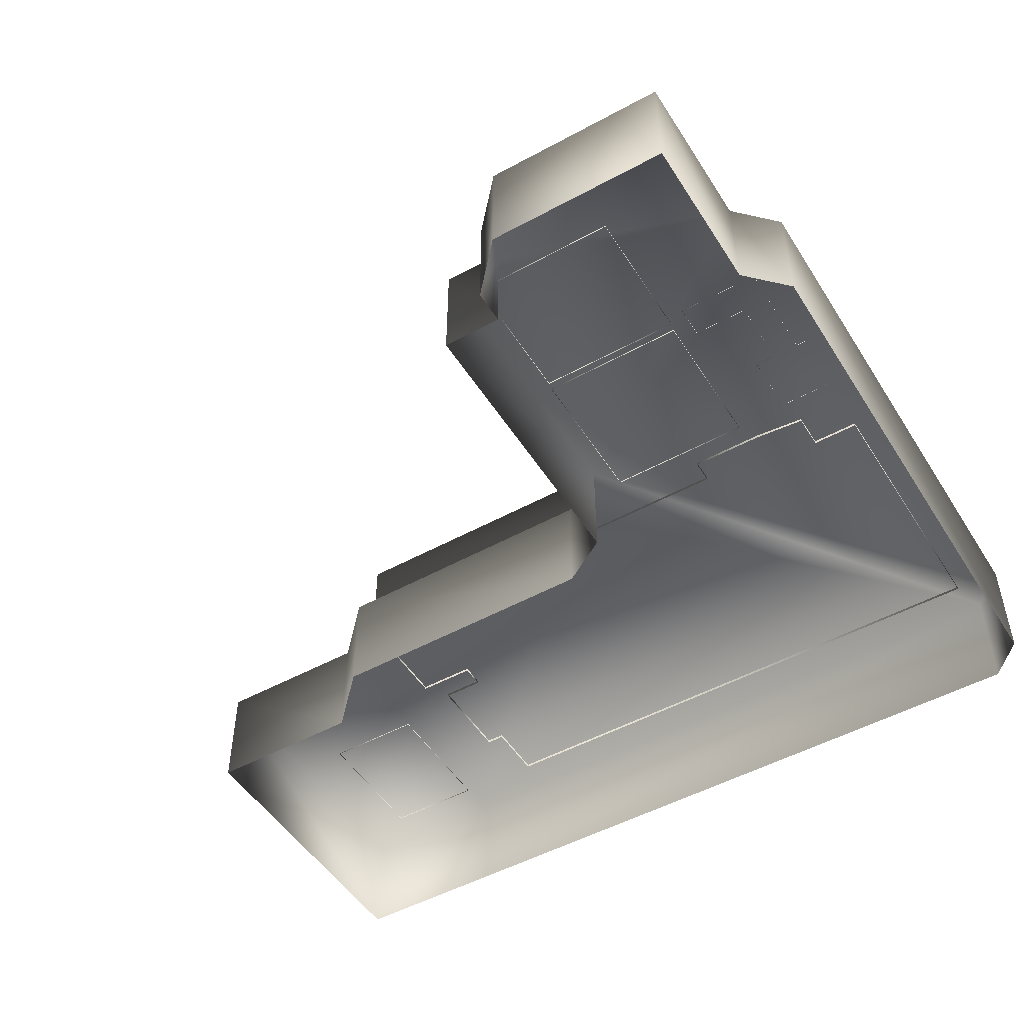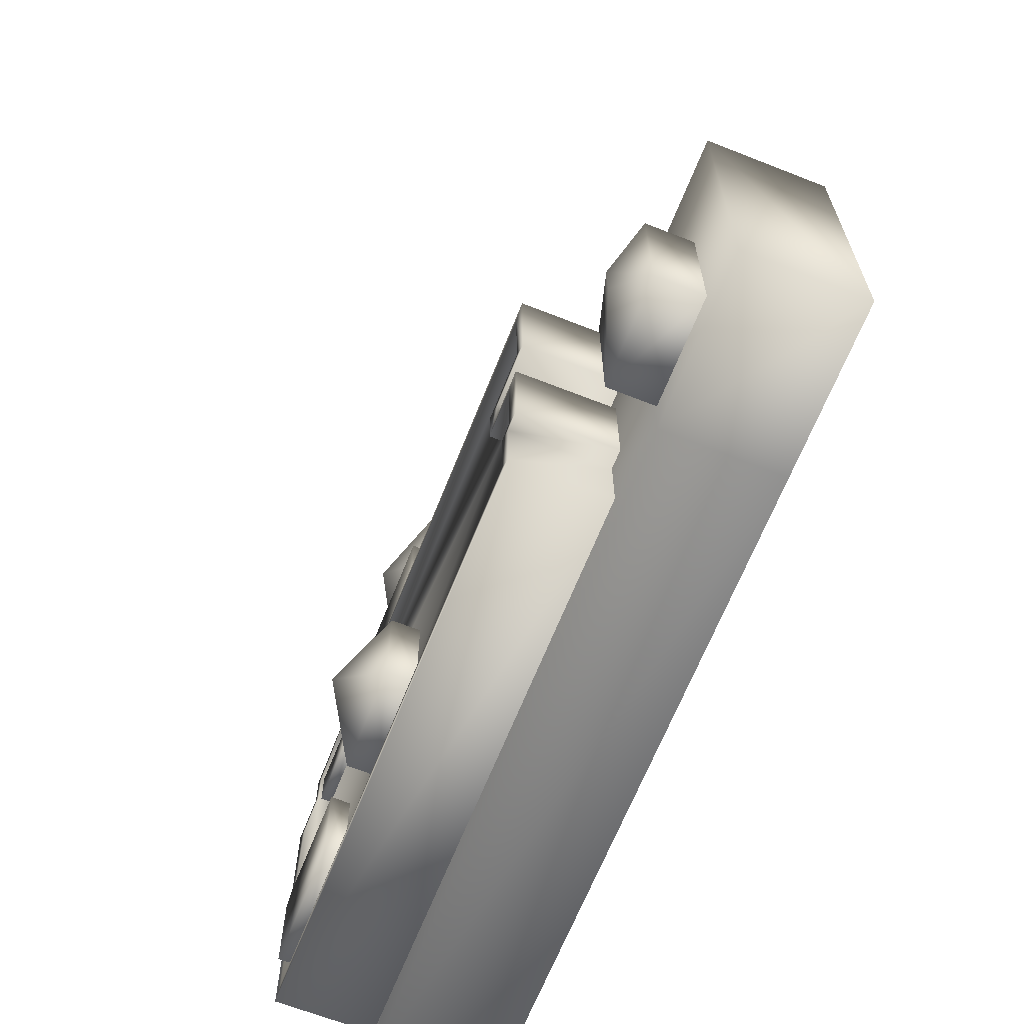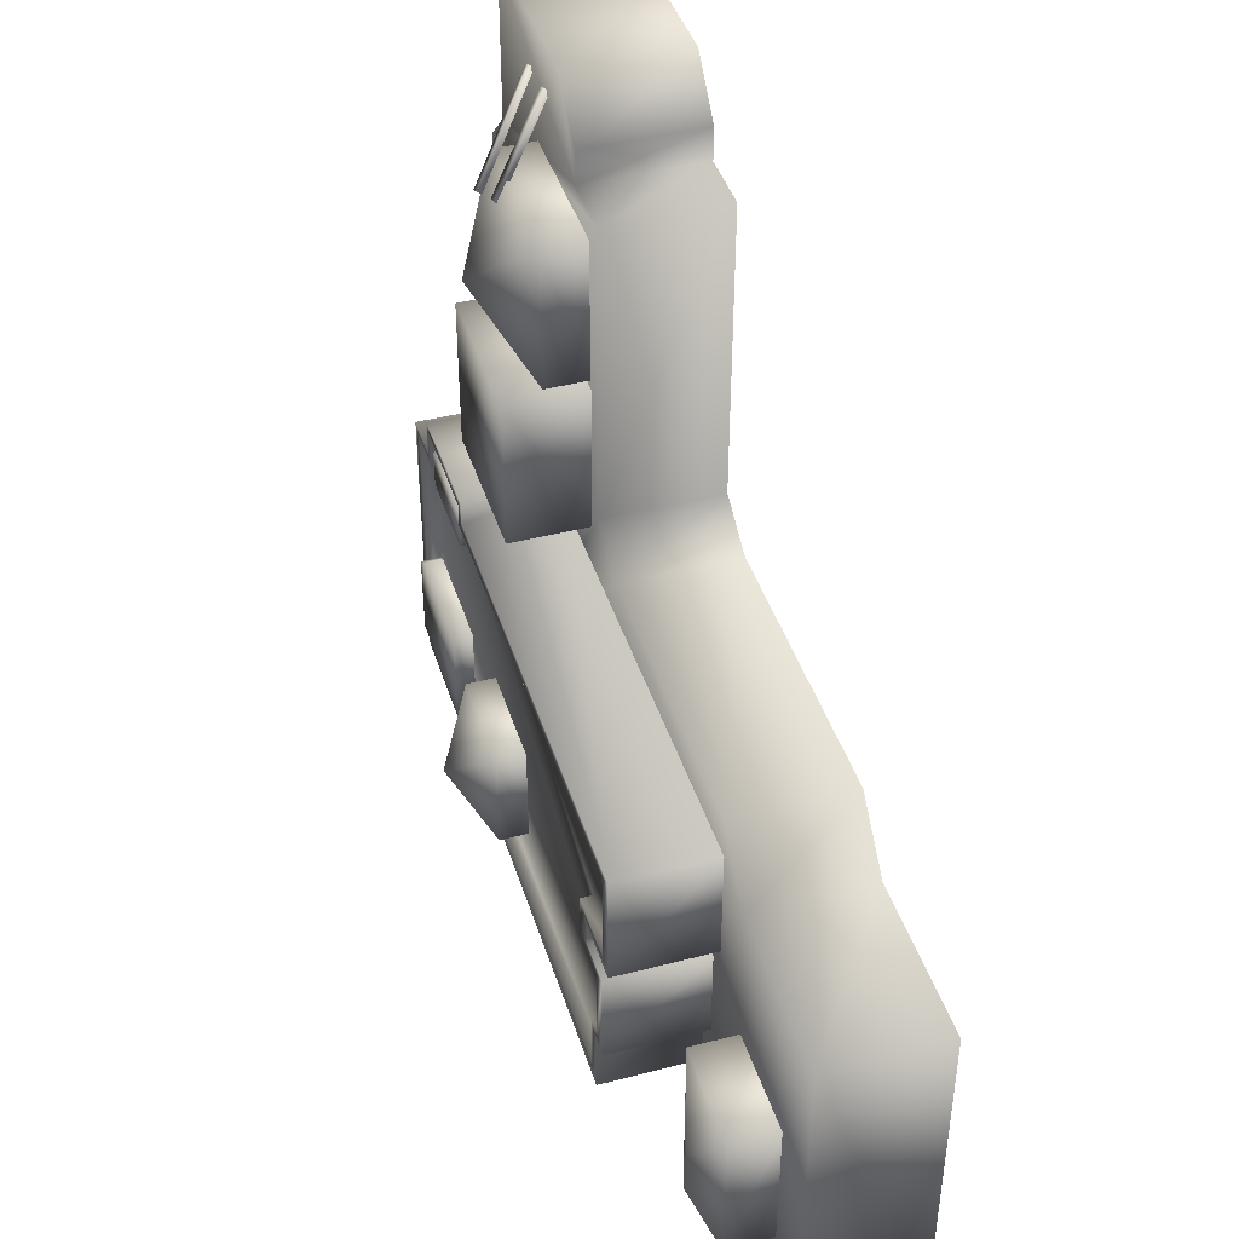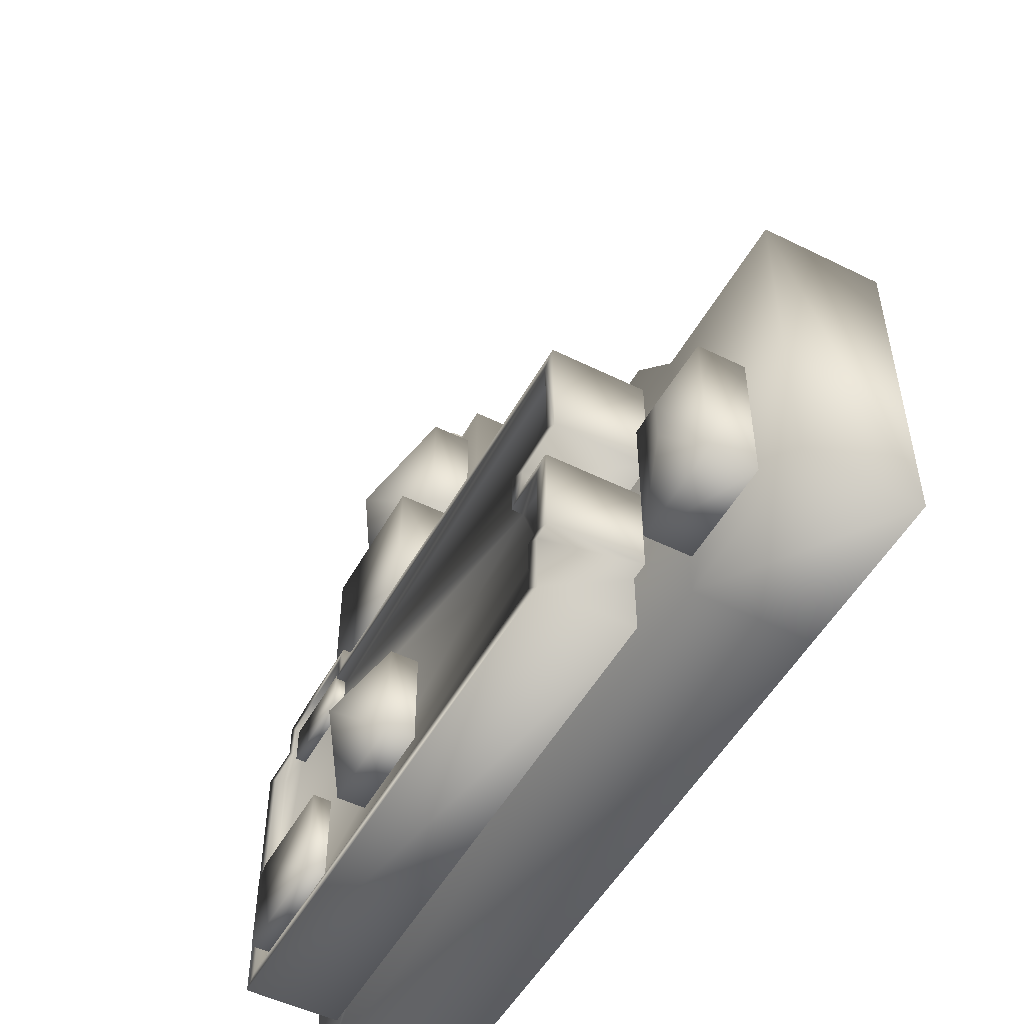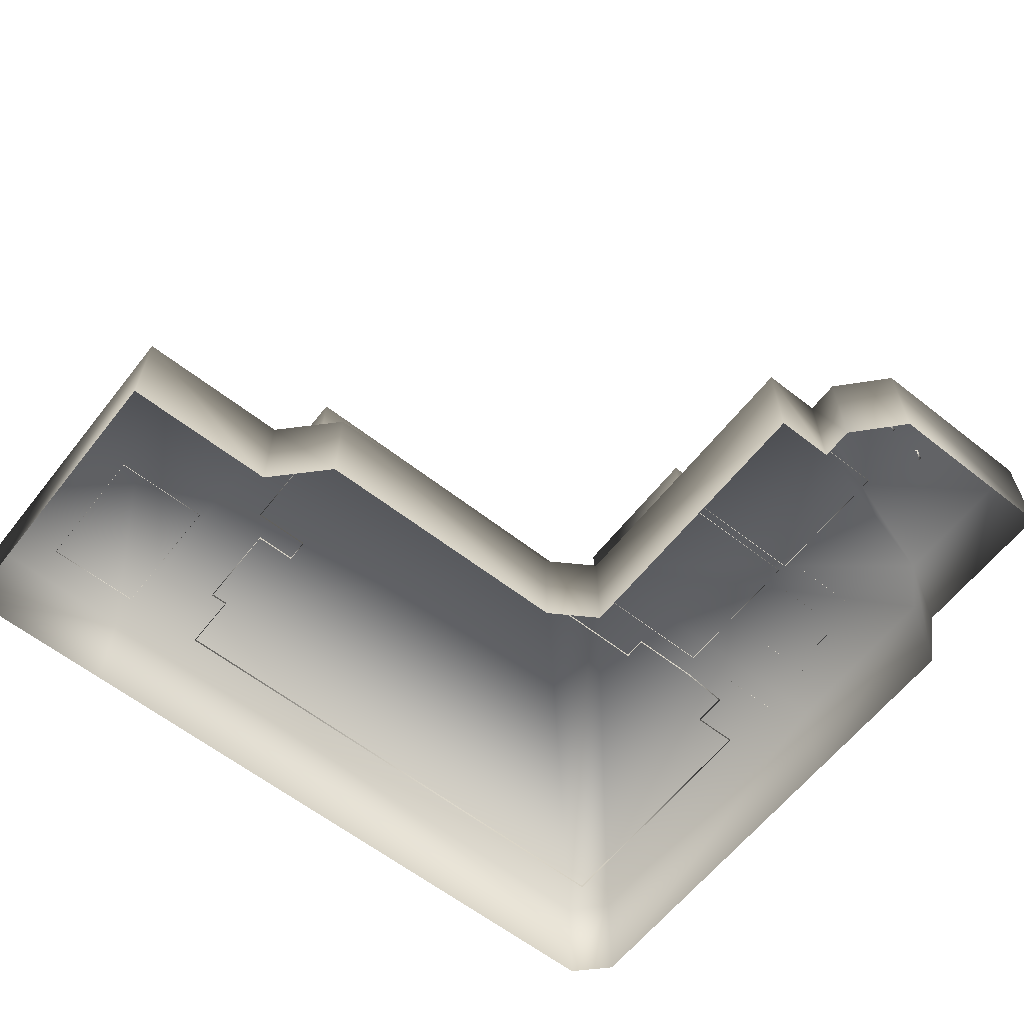
<metadata>
{"format":"obj","ext":"obj","renderer":"f3d","projection":"perspective","resolution":1024,"background":"white","views":[{"elev":-49.9,"azim":31.2,"up":"+Y"},{"elev":-65.8,"azim":-111.6,"up":"+Z"},{"elev":42.9,"azim":-107.1,"up":"+Z"},{"elev":-51.2,"azim":-118.3,"up":"+Z"},{"elev":-62.0,"azim":-38.3,"up":"+Y"}]}
</metadata>
<code>
g fcbg_wasteland_001_building_09
v -1.762 0.01431 -1.586
v -1.762 0.4815 -0.3025
v -1.762 0.01431 -0.3025
v -1.762 0.4815 -1.586
v -1.109 0.4815 -1.586
v -1.762 0.01431 -1.586
v -1.109 0.4815 -0.3025
v -1.109 0.01431 -1.586
v 0.258 0.4815 -0.07797
v -0.8939 0.4815 -0.08171
v 1.625 0.4815 -1.586
v 0.4571 0.4815 0.04796
v 1.625 0.01431 -1.586
v 1.762 0.4815 -1.446
v 1.762 0.01431 -1.446
v 1.762 0.4815 -1.446
v 1.762 0.4815 0.04747
v 1.762 0.01431 -1.446
v 1.762 0.01431 0.04747
v 1.762 0.4815 0.7971
v 1.762 0.01431 0.7971
v 1.607 0.4815 0.9531
v 1.607 0.01431 0.9531
v 1.607 0.4815 1.582
v 1.607 0.01431 1.582
v 0.4572 0.4815 1.261
v 0.6992 0.4815 1.261
v 0.8744 0.4815 1.586
v 0.6981 0.4815 1.394
v 1.607 0.01431 1.582
v 0.8744 0.01431 1.586
v 0.6981 0.4815 1.394
v 0.6981 0.01431 1.394
v 0.6992 0.4815 1.261
v 0.6992 0.01431 1.261
v 0.4572 0.01431 1.261
v 0.4571 0.01431 0.04796
v 0.6992 0.01431 1.261
v 0.6992 0.4815 1.261
v -1.762 0.4815 -0.3025
v -1.109 0.01431 -0.3025
v -1.762 0.01431 -0.3025
v -1.109 0.4815 -0.3025
v -0.8939 0.01431 -0.08171
v -0.8939 0.4815 -0.08171
v 0.258 0.01431 -0.07797
v 0.258 0.4815 -0.07797
v 0.4571 0.01431 0.04796
v 0.4571 0.4815 0.04796
v 0.5369 0.7932 -0.05242
v 1.134 0.7932 -0.05242
v 1.134 0.7932 0.5543
v 0.5369 0.7932 0.5543
v 0.5369 0.4757 -0.05242
v 0.5369 0.4757 0.5543
v 0.5369 0.4757 0.5543
v 1.134 0.4757 0.5543
v 1.134 0.4757 0.5543
v 1.134 0.7932 0.5543
v 1.134 0.7932 -0.05242
v 1.134 0.4757 -0.05242
v 1.134 0.4757 -0.05242
v 1.134 0.7932 -0.05242
v 0.5369 0.7932 -0.05242
v 0.5369 0.4757 -0.05242
v 1.141 0.6479 1.153
v 1.141 0.4756 1.153
v 0.5425 0.4756 1.152
v 0.5425 0.6479 1.152
v 0.8527 0.8325 0.8549
v 1.141 0.6479 0.5871
v 0.5425 0.6479 0.5871
v 0.5425 0.4756 0.5871
v 0.5425 0.4756 1.152
v 1.141 0.6479 0.5871
v 1.141 0.4756 0.5871
v 1.141 0.4756 1.153
v 1.141 0.6479 1.153
v 0.5425 0.6479 0.5871
v 0.5425 0.4756 0.5871
v 1.141 0.4756 0.5871
v 1.141 0.6479 0.5871
v 1.016 0.4885 1.428
v 0.9211 0.6938 1.093
v 0.9634 0.6952 1.082
v 1.059 0.4899 1.417
v 1.014 0.4717 1.417
v 1.016 0.4885 1.428
v 1.059 0.4899 1.417
v 1.056 0.4731 1.406
v 1.056 0.4731 1.406
v 1.059 0.4899 1.417
v 0.9634 0.6952 1.082
v 0.9611 0.6785 1.071
v 0.9634 0.6952 1.082
v 0.9211 0.6938 1.093
v 0.9188 0.6771 1.082
v 0.9188 0.6771 1.082
v 0.9211 0.6938 1.093
v 1.016 0.4885 1.428
v 1.014 0.4717 1.417
v 1.211 0.4888 1.407
v 1.063 0.7294 1.055
v 1.253 0.4888 1.383
v 1.021 0.7294 1.079
v 1.057 0.7112 1.044
v 1.015 0.7112 1.068
v 1.015 0.7112 1.068
v 1.204 0.4707 1.396
v 1.204 0.4707 1.396
v 1.211 0.4888 1.407
v 1.253 0.4888 1.383
v 1.246 0.4707 1.372
v 1.246 0.4707 1.372
v 1.253 0.4888 1.383
v 1.063 0.7294 1.055
v 1.057 0.7112 1.044
v 1.355 0.5269 0.2138
v 1.438 0.5269 0.2138
v 1.438 0.4799 0.2138
v 1.355 0.4799 0.2138
v 1.598 0.4799 0.2138
v 1.598 0.5269 0.2138
v 1.598 0.5269 -0.04204
v 1.598 0.4799 -0.04204
v 1.598 0.5269 -0.04204
v 1.355 0.5269 -0.04204
v 1.355 0.4799 -0.04204
v 1.598 0.4799 -0.04204
v 1.355 0.4799 -0.04204
v 1.355 0.5269 -0.04204
v 1.355 0.5269 0.2138
v 1.355 0.4799 0.2138
v 1.212 0.5269 0.4899
v 1.548 0.5269 0.6213
v 1.212 0.5269 0.6213
v 1.437 0.5269 0.4899
v 1.545 0.5269 0.2138
v 1.438 0.5269 0.2138
v 1.355 0.5269 -0.04204
v 1.355 0.5269 0.2138
v 1.598 0.5269 -0.04204
v 1.598 0.5269 0.2138
v 1.212 0.5269 0.6213
v 1.548 0.5269 0.6213
v 1.548 0.4799 0.6213
v 1.212 0.4799 0.6213
v 1.212 0.4799 0.4899
v 1.212 0.5269 0.4899
v 1.548 0.4799 0.6213
v 1.548 0.5269 0.6213
v 1.545 0.5269 0.2138
v 1.545 0.4799 0.2138
v 1.212 0.5269 0.4899
v 1.212 0.4799 0.4899
v 1.437 0.4799 0.4899
v 1.437 0.5269 0.4899
v 1.437 0.5269 0.4899
v 1.437 0.4799 0.4899
v 1.438 0.4799 0.2138
v 1.438 0.5269 0.2138
v 1.598 0.5269 0.2138
v 1.598 0.4799 0.2138
v 1.545 0.4799 0.2138
v 1.545 0.5269 0.2138
v 1.312 0.8627 -0.2353
v 1.312 0.8172 -0.2353
v 0.9463 0.8172 -0.2354
v 0.9463 0.8627 -0.2354
v 1.312 0.8627 -0.391
v 0.9463 0.8627 -0.3909
v 0.9463 0.8172 -0.3909
v 0.9463 0.8172 -0.2354
v 1.312 0.8627 -0.391
v 1.312 0.8172 -0.391
v 1.312 0.8172 -0.2353
v 1.312 0.8627 -0.2353
v 0.9463 0.8627 -0.3909
v 0.9463 0.8172 -0.3909
v 1.312 0.8172 -0.391
v 1.312 0.8627 -0.391
v 0.6567 0.9336 -0.8004
v 0.6567 0.8172 -0.8004
v 0.2431 0.8172 -0.8005
v 0.2431 0.9336 -0.8005
v 0.4499 1.081 -1.006
v 0.6567 0.9336 -1.212
v 0.2431 0.9336 -1.212
v 0.2431 0.8172 -1.212
v 0.2431 0.8172 -0.8005
v 0.6567 0.9336 -1.212
v 0.6567 0.8172 -1.212
v 0.6567 0.8172 -0.8004
v 0.6567 0.9336 -0.8004
v 0.2431 0.9336 -1.212
v 0.2431 0.8172 -1.212
v 0.6567 0.8172 -1.212
v 0.6567 0.9336 -1.212
v 1.502 0.8965 -1.274
v 1.502 0.8172 -1.274
v 1.502 0.8172 -0.9286
v 1.502 0.8965 -0.9286
v 0.994 0.8965 -1.274
v 0.994 0.8172 -1.274
v 1.502 0.8172 -1.274
v 1.502 0.8965 -1.274
v 0.994 0.8965 -0.8892
v 0.994 0.8172 -0.8892
v 0.994 0.8172 -1.274
v 0.994 0.8965 -1.274
v 1.446 0.8965 -0.8891
v 1.502 0.8965 -1.274
v 1.502 0.8965 -0.9286
v 0.994 0.8172 -0.8892
v 1.446 0.8172 -0.8891
v 1.502 0.8965 -0.9286
v 1.502 0.8172 -0.9286
v -0.5913 0.8207 -0.6495
v -0.8522 0.8207 -0.2724
v -0.8572 0.8207 -0.6495
v 0.9251 0.8207 -0.2723
v -0.5914 0.8207 -0.8232
v 1.343 0.8207 -0.3324
v 1.179 0.8207 -0.1753
v 0.9252 0.8207 -0.1754
v 1.343 0.8207 -0.1875
v 1.519 0.8207 -1.383
v 1.519 0.8207 -0.3324
v -0.7138 0.8207 -1.145
v -0.7127 0.8207 -1.38
v -0.7771 0.8207 -1.139
v -0.7771 0.8207 -0.8231
v 0.9251 0.8207 -0.2723
v -0.8522 0.8678 -0.2724
v -0.8522 0.8207 -0.2724
v 0.9251 0.8678 -0.2723
v 0.9252 0.8207 -0.1754
v 0.8816 0.8678 -0.2322
v -0.9133 0.8678 -0.2321
v 0.9252 0.8678 -0.1754
v 1.179 0.8207 -0.1753
v 0.8816 0.4694 -0.2322
v -0.9133 0.4694 -0.2321
v 0.8817 0.4694 -0.1356
v 0.8817 0.8678 -0.1356
v 1.179 0.4694 -0.1356
v 1.179 0.8678 -0.1753
v 1.343 0.8207 -0.1875
v 1.179 0.8678 -0.1356
v 1.386 0.4694 -0.1531
v 1.386 0.8678 -0.1531
v 1.386 0.4694 -0.2971
v 1.343 0.8678 -0.1875
v 1.343 0.8207 -0.3324
v 1.343 0.8678 -0.3324
v 1.519 0.8207 -0.3324
v 1.519 0.8678 -0.3324
v 1.386 0.8678 -0.2971
v 1.577 0.4694 -0.2971
v 1.577 0.8678 -0.2971
v -0.5913 0.8207 -0.6495
v -0.5914 0.8678 -0.8232
v -0.5914 0.8207 -0.8232
v -0.5913 0.8678 -0.6495
v -0.8572 0.8207 -0.6495
v -0.6729 0.8678 -0.6918
v -0.6729 0.8678 -0.79
v -0.8572 0.8678 -0.6495
v -0.8522 0.8207 -0.2724
v -0.8522 0.8678 -0.2724
v -0.9133 0.8678 -0.6918
v -0.9133 0.8678 -0.2321
v -0.9133 0.4694 -0.2321
v -0.9133 0.4694 -0.6918
v -0.6729 0.4694 -0.6918
v -0.6729 0.4694 -0.79
v -0.7138 0.8207 -1.145
v -0.7127 0.8678 -1.38
v -0.7127 0.8207 -1.38
v -0.7138 0.8678 -1.145
v -0.7771 0.8207 -1.139
v -0.7707 0.8678 -1.175
v -0.7707 0.8678 -1.429
v -0.7771 0.8678 -1.139
v -0.7771 0.8207 -0.8231
v -0.7707 0.4694 -1.175
v -0.7707 0.4694 -1.429
v -0.8457 0.4694 -1.175
v -0.8457 0.8678 -1.175
v -0.8457 0.4694 -0.79
v -0.8457 0.8678 -0.79
v -0.6729 0.4694 -0.79
v -0.6729 0.8678 -0.79
v -0.7771 0.8678 -0.8231
v -0.5914 0.8207 -0.8232
v -0.5914 0.8678 -0.8232
v -0.7127 0.8207 -1.38
v 1.519 0.8678 -1.383
v 1.519 0.8207 -1.383
v -0.7127 0.8678 -1.38
v -0.7707 0.8678 -1.429
v 1.577 0.8678 -1.429
v -0.7707 0.4694 -1.429
v 1.577 0.4694 -1.429
v 1.519 0.8207 -1.383
v 1.519 0.8678 -0.3324
v 1.519 0.8207 -0.3324
v 1.519 0.8678 -1.383
v 1.577 0.8678 -1.429
v 1.577 0.8678 -0.2971
v 1.577 0.4694 -1.429
v 1.577 0.4694 -0.2971
v -1.129 0.477 -1.432
v -1.129 0.477 -0.8649
v -1.129 0.6663 -0.8649
v -1.129 0.6663 -1.432
v -1.54 0.6663 -1.432
v -1.54 0.477 -0.8649
v -1.54 0.477 -1.432
v -1.54 0.6663 -0.8649
v -1.391 0.7564 -1.077
v -1.391 0.7564 -1.249
v -1.129 0.6663 -1.432
v -1.129 0.6663 -0.8649
v -1.129 0.477 -0.8649
v -1.54 0.477 -0.8649
v -1.129 0.6663 -1.432
v -1.54 0.6663 -1.432
v -1.54 0.477 -1.432
v -1.129 0.477 -1.432
g fcbg_wasteland_001_building_09_0
f 3 2 1
f 2 4 1
f 4 2 5
f 6 4 5
f 2 7 5
f 8 6 5
f 7 9 5
f 10 9 7
f 8 5 11
f 9 11 5
f 9 12 11
f 13 8 11
f 13 11 14
f 15 13 14
f 12 16 11
f 17 16 12
f 18 16 17
f 19 18 17
f 17 20 19
f 12 20 17
f 20 21 19
f 20 22 21
f 22 20 12
f 21 22 23
f 23 22 24
f 25 23 24
f 12 26 22
f 24 22 27
f 26 27 22
f 28 24 27
f 29 28 27
f 30 24 28
f 31 30 28
f 28 32 31
f 32 33 31
f 32 34 33
f 34 35 33
f 36 26 12
f 37 36 12
f 26 36 38
f 39 26 38
f 42 41 40
f 41 43 40
f 43 41 44
f 45 43 44
f 44 46 45
f 46 47 45
f 46 48 47
f 48 49 47
f 52 51 50
f 53 52 50
f 53 50 54
f 55 53 54
f 52 53 56
f 57 52 56
f 60 59 58
f 61 60 58
f 64 63 62
f 65 64 62
f 68 67 66
f 69 68 66
f 66 70 69
f 71 70 66
f 72 70 71
f 69 70 72
f 72 73 69
f 73 74 69
f 77 76 75
f 78 77 75
f 81 80 79
f 82 81 79
f 85 84 83
f 86 85 83
f 89 88 87
f 90 89 87
f 93 92 91
f 94 93 91
f 96 95 94
f 97 96 94
f 100 99 98
f 101 100 98
f 104 103 102
f 103 105 102
f 105 103 106
f 107 105 106
f 102 105 108
f 109 102 108
f 112 111 110
f 113 112 110
f 116 115 114
f 117 116 114
f 120 119 118
f 121 120 118
f 124 123 122
f 125 124 122
f 128 127 126
f 129 128 126
f 132 131 130
f 133 132 130
f 136 135 134
f 135 137 134
f 137 135 138
f 139 137 138
f 139 138 140
f 141 139 140
f 138 142 140
f 138 143 142
f 146 145 144
f 147 146 144
f 147 144 148
f 144 149 148
f 152 151 150
f 153 152 150
f 156 155 154
f 157 156 154
f 160 159 158
f 161 160 158
f 164 163 162
f 165 164 162
f 168 167 166
f 169 168 166
f 166 170 169
f 170 171 169
f 171 172 169
f 172 173 169
f 176 175 174
f 177 176 174
f 180 179 178
f 181 180 178
f 184 183 182
f 185 184 182
f 182 186 185
f 187 186 182
f 188 186 187
f 185 186 188
f 188 189 185
f 189 190 185
f 193 192 191
f 194 193 191
f 197 196 195
f 198 197 195
f 201 200 199
f 202 201 199
f 205 204 203
f 206 205 203
f 209 208 207
f 210 209 207
f 207 211 210
f 211 212 210
f 213 212 211
f 207 214 211
f 214 215 211
f 211 215 216
f 215 217 216
f 220 219 218
f 219 221 218
f 218 221 222
f 221 223 222
f 224 223 221
f 225 224 221
f 226 223 224
f 222 223 227
f 223 228 227
f 229 222 227
f 230 229 227
f 222 229 231
f 232 222 231
f 235 234 233
f 234 236 233
f 233 236 237
f 236 234 238
f 234 239 238
f 236 240 237
f 237 240 241
f 242 238 239
f 243 242 239
f 242 244 238
f 236 238 245
f 244 245 238
f 240 236 245
f 244 246 245
f 240 247 241
f 240 245 247
f 241 247 248
f 246 249 245
f 245 249 247
f 246 250 249
f 250 251 249
f 249 251 247
f 250 252 251
f 247 253 248
f 251 253 247
f 248 253 254
f 253 255 254
f 255 253 251
f 254 255 256
f 255 257 256
f 252 258 251
f 258 255 251
f 257 255 258
f 252 259 258
f 260 257 258
f 259 260 258
f 263 262 261
f 262 264 261
f 261 264 265
f 266 264 262
f 267 266 262
f 264 268 265
f 264 266 268
f 265 268 269
f 268 270 269
f 268 271 270
f 266 271 268
f 271 272 270
f 273 272 271
f 274 273 271
f 274 271 266
f 275 274 266
f 275 266 267
f 276 275 267
f 279 278 277
f 278 280 277
f 277 280 281
f 282 280 278
f 283 282 278
f 280 284 281
f 284 280 282
f 281 284 285
f 286 282 283
f 287 286 283
f 286 288 282
f 288 289 282
f 289 284 282
f 288 290 289
f 290 291 289
f 289 291 284
f 290 292 291
f 292 293 291
f 284 294 285
f 291 294 284
f 291 293 294
f 285 294 295
f 293 296 294
f 294 296 295
f 299 298 297
f 298 300 297
f 300 298 301
f 298 302 301
f 303 301 302
f 304 303 302
f 307 306 305
f 306 308 305
f 309 308 306
f 310 309 306
f 311 309 310
f 312 311 310
f 315 314 313
f 316 315 313
f 319 318 317
f 318 320 317
f 317 320 321
f 322 317 321
f 317 322 323
f 323 322 321
f 324 323 321
f 320 324 321
f 325 324 320
f 326 325 320
f 329 328 327
f 330 329 327

</code>
